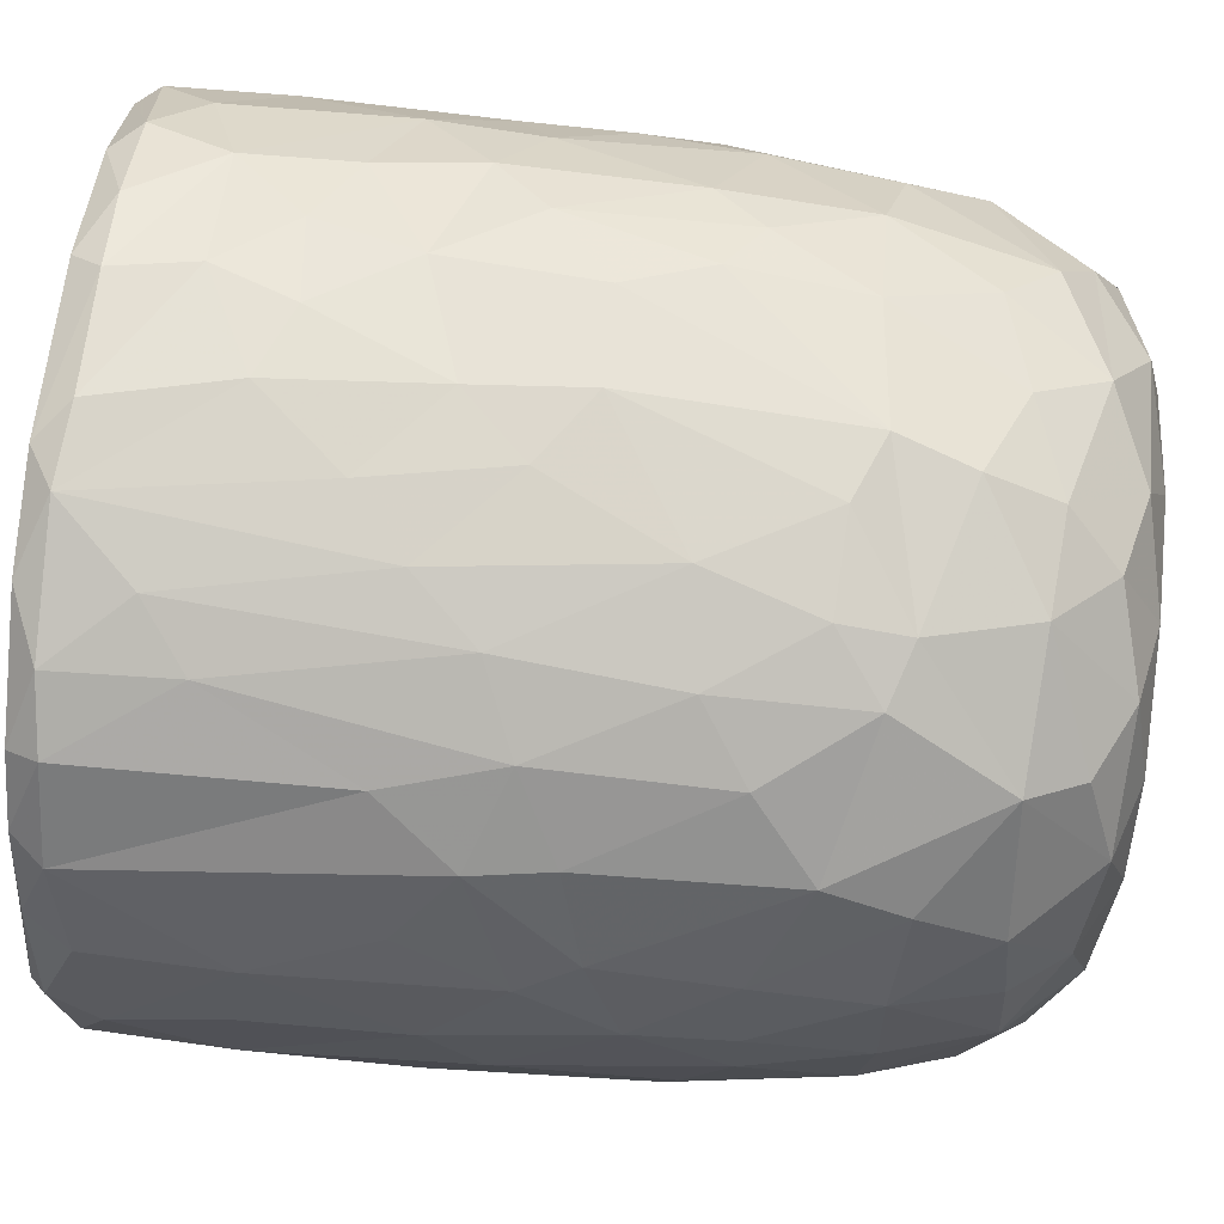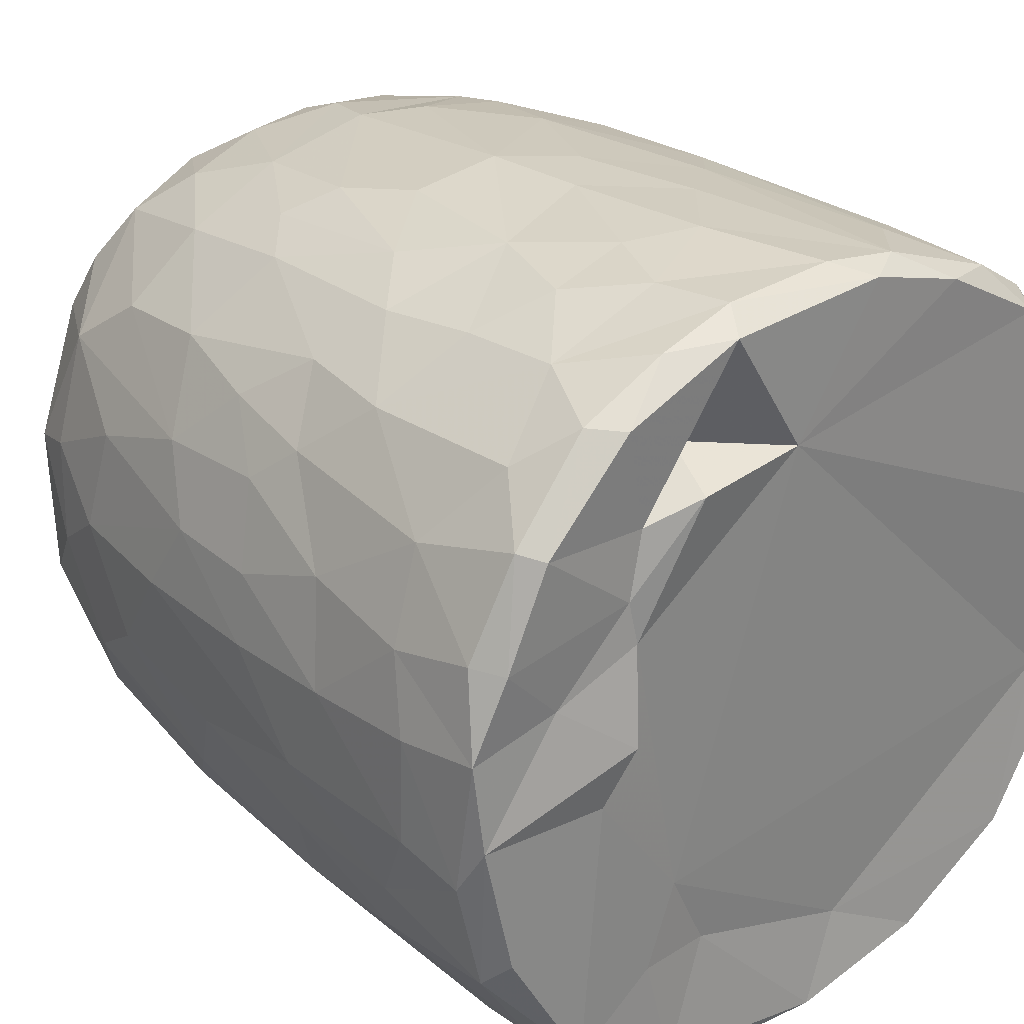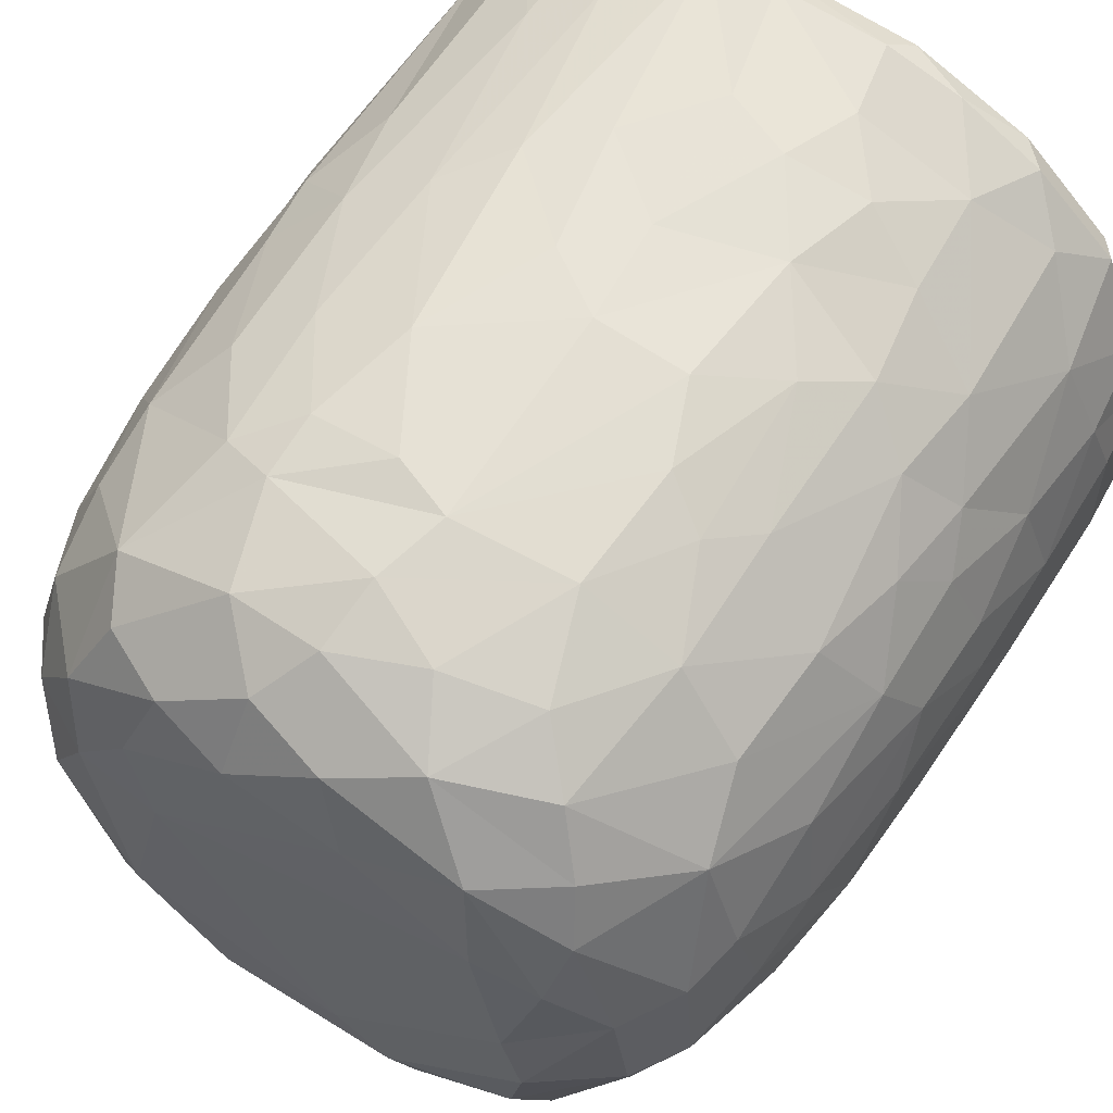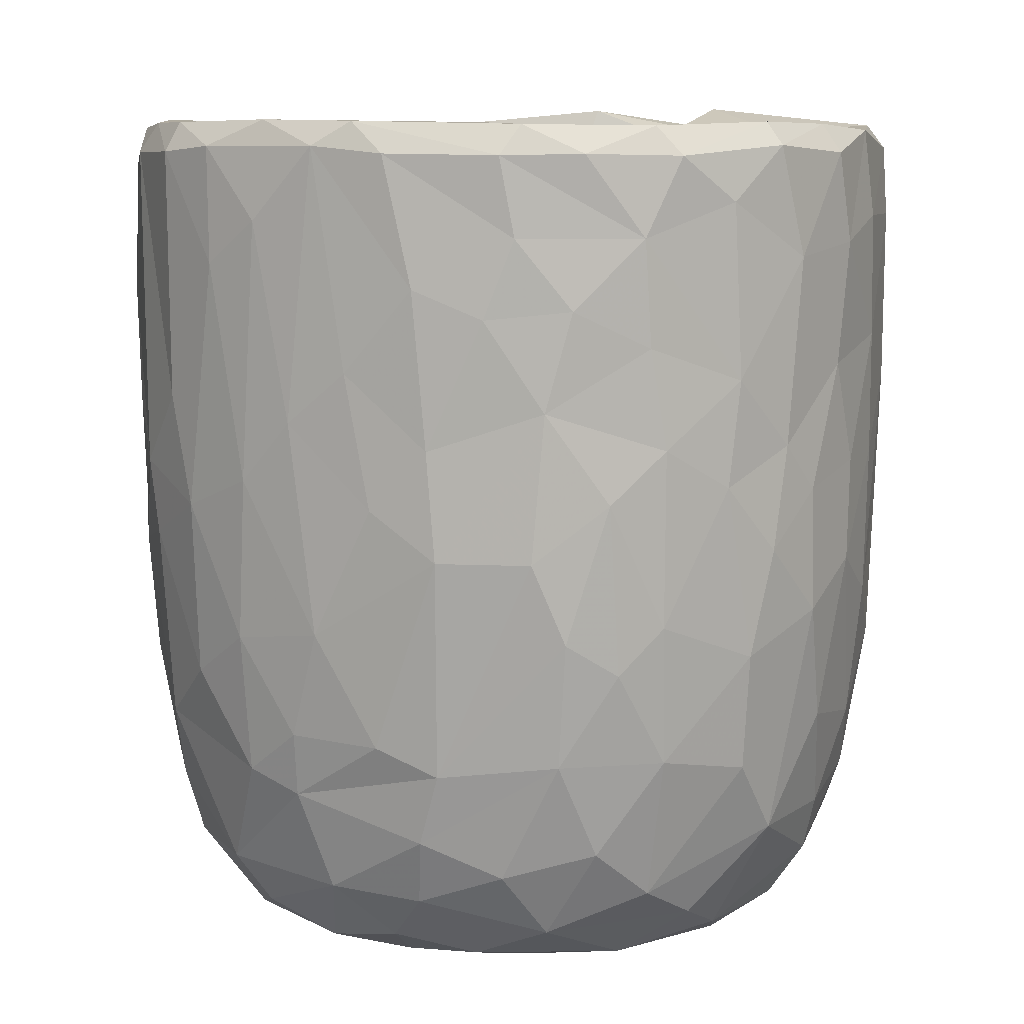
<metadata>
{"format":"obj","ext":"obj","renderer":"f3d","projection":"perspective","resolution":1024,"background":"white","views":[{"elev":69.5,"azim":-84.2,"up":"+Z"},{"elev":27.9,"azim":140.3,"up":"+Z"},{"elev":59.0,"azim":32.0,"up":"+Z"},{"elev":8.8,"azim":15.1,"up":"+Y"}]}
</metadata>
<code>
v 0.1369 -0.06005 -0.9051
v 0.1612 -0.1937 -0.8915
v -0.0655 0.07835 -0.9211
v 0.2046 0.2176 -0.9085
v 0.1722 0.4605 -0.906
v -0.08434 0.5113 -0.9078
v -0.2253 0.3129 -0.8887
v 0.1651 0.813 -0.9053
v -0.08779 0.8188 -0.9129
v -0.3115 0.5312 -0.8716
v 0.2994 0.7379 -0.878
v -0.00914 0.9506 -0.9128
v -0.2677 0.931 -0.8877
v -0.004591 -0.4068 -0.8736
v 0.1634 -0.5707 -0.8345
v -0.162 -0.5756 -0.8383
v -0.1498 -0.2467 -0.8819
v -0.4071 -0.298 -0.8097
v -0.2446 0.02889 -0.8873
v 0.387 0.02675 -0.8503
v -0.4004 0.2296 -0.8344
v 0.377 0.515 -0.8473
v 0.2831 0.9773 -0.8662
v -0.05565 0.9925 -0.8763
v -0.361 -0.5128 -0.7882
v 0.3194 -0.353 -0.8316
v -0.4705 -0.02017 -0.7948
v 0.4719 0.2305 -0.8117
v 0.5044 0.4961 -0.7861
v -0.4715 0.5762 -0.8102
v 0.4813 0.7235 -0.8035
v -0.4967 0.9226 -0.8064
v 0.4678 0.9293 -0.8137
v -0.3836 0.9924 -0.8087
v 0.3694 0.9933 -0.8065
v -0.1326 -0.7629 -0.7787
v 0.1498 -0.7838 -0.7682
v -0.3258 -0.686 -0.76
v 0.4773 -0.4714 -0.748
v 0.5378 -0.1942 -0.7467
v -0.6152 -0.2105 -0.6852
v 0.5213 -0.001317 -0.771
v -0.5281 0.3022 -0.7736
v 0.6685 0.7419 -0.6754
v 0.3906 -0.6775 -0.7346
v -0.5963 -0.5388 -0.6522
v 0.6533 0.3523 -0.68
v -0.6542 0.5967 -0.6856
v 0.6283 0.9979 -0.6691
v -0.1473 0.9678 -0.6786
v -0.2969 -0.938 -0.5826
v -0.4022 -0.8156 -0.6668
v -0.07131 -0.9315 -0.6636
v 0.09663 -0.8845 -0.6962
v 0.362 -0.8853 -0.6277
v -0.5343 -0.6953 -0.638
v 0.5811 -0.6967 -0.6077
v 0.6442 -0.3255 -0.6458
v 0.663 0.09138 -0.6681
v -0.6668 0.2452 -0.6642
v -0.742 0.9187 -0.5889
v -0.6542 0.9962 -0.6345
v 0.4357 0.9881 -0.5436
v 0.722 0.9411 -0.598
v 0.2401 -0.9544 -0.5773
v -0.46 -0.8834 -0.549
v -0.7608 -0.236 -0.5132
v 0.7918 0.2876 -0.5084
v -0.7672 0.9714 -0.2577
v 0.2672 0.9726 -0.5478
v 0.1971 -0.9912 -0.4874
v 0.5493 -0.895 -0.462
v 0.7899 -0.148 -0.4749
v -0.8063 0.1823 -0.4755
v -0.7931 0.7182 -0.4939
v 0.3621 0.9836 -0.3604
v -0.2232 -0.9868 -0.4839
v -0.6555 -0.7907 -0.4476
v 0.7448 -0.5782 -0.4384
v -0.8092 0.4429 -0.481
v 0.8168 0.5937 -0.4715
v -0.7651 0.9906 -0.464
v 0.4881 -0.9587 -0.3955
v -0.5164 -0.9435 -0.3992
v 0.6673 -0.7673 -0.4404
v -0.8241 -0.08475 -0.4018
v 0.8472 0.9393 -0.4089
v -0.7715 -0.558 -0.3952
v 0.07632 -1 -0.3854
v -0.4234 -0.9976 -0.2637
v -0.8607 -0.1783 -0.299
v 0.8352 -0.06765 -0.3856
v 0.8775 0.3582 -0.3068
v -0.8586 0.9291 -0.3456
v 0.8079 0.991 -0.3572
v 0.7128 -0.8679 -0.1554
v 0.8335 -0.4706 -0.2623
v 0.5332 -0.9839 -0.1853
v -0.6825 -0.8683 -0.2418
v -0.7708 -0.7369 -0.217
v -0.8869 0.2908 -0.2693
v 0.8832 0.6735 -0.3052
v -0.8737 0.7025 -0.3055
v 0.5796 0.9982 -0.07132
v 0.7837 -0.7364 -0.184
v -0.8432 -0.5398 -0.1573
v 0.8872 -0.2709 -0.1314
v 0.8915 0.04503 -0.2023
v 0.9027 0.9337 -0.1591
v 0.07354 0.9954 0.5738
v -0.9121 0.9358 -0.1045
v -0.8623 0.9839 -0.2021
v 0.4917 -0.991 -0.01323
v -0.6279 -0.9512 -0.01768
v 0.9123 0.3858 -0.1332
v -0.9187 0.6335 -0.1267
v 0.874 0.9876 -0.05887
v -0.8798 -0.2056 -0.1836
v -0.916 0.157 -0.0527
v 0.9163 0.7743 -0.1227
v -0.3111 -1.004 0.1698
v -0.777 -0.7911 0.0334
v 0.8421 -0.5874 -0.02761
v -0.8869 -0.307 0.01382
v -0.8743 1.001 0.1216
v 0.426 -0.9915 0.313
v 0.9022 -0.1286 0.07366
v 0.9137 0.4959 0.09217
v 0.5158 1.027 0.05687
v -0.5076 -0.9865 0.2011
v 0.7792 -0.7662 0.1546
v 0.8689 -0.4326 0.08013
v 0.9112 0.2138 0.07591
v -0.9114 0.2745 0.1184
v -0.9262 0.8667 0.05286
v 0.4893 0.9901 0.2711
v 0.6921 -0.8951 0.127
v -0.6644 -0.8976 0.2239
v -0.8441 -0.567 0.05254
v 0.8121 -0.636 0.1904
v -0.9185 0.63 0.1252
v -0.9063 0.9683 0.1331
v 0.9137 0.7783 0.1163
v 0.5684 -0.9588 0.2469
v -0.8732 -0.3104 0.1636
v -0.8886 -0.09698 0.1905
v 0.8943 0.9771 0.1439
v 0.685 0.9764 0.1861
v -0.7471 -0.7808 0.2203
v -0.8118 -0.5633 0.2866
v 0.8828 -0.025 0.2397
v 0.8303 -0.3945 0.307
v -0.8636 0.1025 0.3305
v 0.8875 0.2093 0.2352
v 0.8824 0.7228 0.2855
v 0.8645 0.443 0.3206
v -0.8791 0.5916 0.3322
v -0.8695 0.8924 0.3305
v 0.819 0.9916 0.322
v -0.8252 -0.3047 0.3618
v 0.8634 0.927 0.3318
v 0.5059 0.9822 0.3662
v -0.3689 -0.993 0.3717
v 0.6 -0.8977 0.3918
v -0.7012 -0.7621 0.3949
v -0.5378 -0.936 0.4043
v 0.1477 -0.9928 0.4738
v 0.738 -0.6407 0.4365
v 0.8286 -0.1232 0.3992
v -0.8279 -0.02021 0.4121
v 0.8259 0.1618 0.4192
v -0.819 0.982 0.3869
v -0.1211 -0.9882 0.5142
v -0.8209 0.3248 0.448
v 0.8048 0.696 0.4838
v 0.395 -0.9494 0.5181
v -0.706 -0.5859 0.4984
v 0.6949 -0.4718 0.5568
v -0.7772 0.9266 0.529
v -0.7203 0.9937 0.5489
v 0.3463 1.02 0.5579
v 0.7256 0.9965 0.5375
v -0.2943 -0.9501 0.5695
v 0.5652 -0.8357 0.5229
v 0.7147 -0.2047 0.5851
v 0.7577 0.03516 0.5426
v -0.7377 0.1996 0.6016
v 0.7795 0.2717 0.5089
v 0.764 0.945 0.5494
v -0.613 0.9956 0.6741
v -0.4529 -0.8708 0.5825
v -0.5172 -0.7492 0.6423
v -0.6943 -0.4148 0.5799
v 0.4667 0.9717 0.5119
v 0.07935 -0.9438 0.6327
v -0.7147 0.02941 0.6093
v 0.6716 0.1897 0.6534
v 0.6942 0.4294 0.6396
v 0.2651 -0.8603 0.6913
v 0.494 -0.76 0.6491
v -0.1043 -0.8966 0.6853
v 0.5428 -0.4327 0.7128
v -0.6389 0.9288 0.7045
v -0.6331 0.3649 0.7051
v 0.6797 0.8226 0.6548
v 0.3105 0.88 0.6154
v 0.5187 0.9878 0.74
v -0.2308 -0.7663 0.7624
v -0.573 -0.2819 0.7121
v 0.5522 0.282 0.7602
v 0.5798 0.9233 0.7437
v 0.3942 -0.6516 0.7435
v -0.4264 -0.4963 0.7683
v -0.5756 0.118 0.7444
v 0.547 -0.1169 0.7475
v -0.01659 -0.7831 0.7749
v -0.3 -0.5396 0.8055
v -0.437 -0.1782 0.802
v 0.5195 0.5074 0.7784
v 0.5083 0.7464 0.791
v -0.4969 0.6804 0.799
v -0.5033 0.9426 0.7904
v -0.3558 1.001 0.8174
v 0.2466 0.9911 0.8538
v 0.1841 -0.7104 0.7858
v 0.3247 -0.4336 0.8195
v 0.4547 -0.2222 0.7918
v 0.003832 -0.628 0.8333
v -0.298 -0.3935 0.8324
v 0.3471 -0.1475 0.8477
v 0.4399 0.1643 0.8207
v -0.4111 0.1913 0.8331
v 0.304 0.3678 0.8701
v 0.363 0.5902 0.8553
v -0.3708 0.7785 0.8551
v 0.3856 0.9278 0.8416
v 0.05347 -0.4637 0.8602
v -0.08978 -0.4038 0.8644
v -0.2295 -0.1489 0.8726
v 0.2765 0.03422 0.8779
v -0.2862 0.3309 0.8758
v 0.2411 0.7468 0.8886
v -0.2181 0.9442 0.8959
v -0.1281 0.9979 0.8825
v 0.06355 0.03355 0.9043
v -0.08918 0.1435 0.8982
v 0.04443 0.2811 0.9057
v -0.1451 0.4478 0.8996
v 0.1731 0.5709 0.8999
v 0.2088 0.9249 0.897
v -0.04965 0.9282 0.9143
v 0.01604 0.6357 0.9151
f 1 2 3
f 1 3 4
f 3 5 4
f 3 6 5
f 7 6 3
f 6 8 5
f 9 6 10
f 6 9 8
f 11 5 8
f 8 9 12
f 9 13 12
f 14 2 15
f 16 17 14
f 14 17 2
f 17 18 19
f 19 3 17
f 17 3 2
f 2 1 20
f 20 1 4
f 19 21 7
f 7 3 19
f 5 22 4
f 10 6 7
f 11 22 5
f 10 13 9
f 8 12 23
f 8 23 11
f 24 12 13
f 12 24 23
f 16 14 15
f 25 18 16
f 15 2 26
f 18 17 16
f 2 20 26
f 27 19 18
f 27 21 19
f 20 4 28
f 4 22 28
f 21 10 7
f 29 28 22
f 30 10 21
f 31 22 11
f 30 13 10
f 32 13 30
f 11 33 31
f 23 33 11
f 34 13 32
f 34 24 13
f 35 33 23
f 24 35 23
f 36 16 37
f 16 15 37
f 38 16 36
f 38 25 16
f 39 26 40
f 27 18 41
f 26 20 40
f 20 42 40
f 20 28 42
f 27 43 21
f 30 21 43
f 31 29 22
f 29 31 44
f 37 15 45
f 25 38 46
f 39 45 15
f 26 39 15
f 29 47 28
f 30 43 48
f 47 29 44
f 48 32 30
f 31 33 44
f 44 33 49
f 49 33 35
f 34 50 24
f 51 52 53
f 52 36 53
f 53 36 37
f 53 37 54
f 52 38 36
f 37 45 55
f 46 38 56
f 57 45 39
f 18 25 46
f 58 39 40
f 42 28 59
f 60 43 27
f 59 28 47
f 61 32 48
f 32 62 34
f 63 49 35
f 37 55 54
f 57 55 45
f 52 56 38
f 39 58 57
f 18 46 41
f 59 40 42
f 41 60 27
f 48 43 60
f 64 44 49
f 62 32 61
f 62 50 34
f 54 65 53
f 55 65 54
f 66 56 52
f 40 59 58
f 41 67 60
f 59 47 68
f 68 47 44
f 62 69 50
f 50 70 24
f 70 35 24
f 35 70 63
f 65 71 53
f 66 52 51
f 57 72 55
f 41 46 67
f 73 58 59
f 60 67 74
f 75 61 48
f 76 70 50
f 77 51 53
f 78 56 66
f 46 56 78
f 58 79 57
f 58 73 79
f 73 59 68
f 48 80 75
f 44 81 68
f 44 64 81
f 62 61 82
f 82 69 62
f 50 69 76
f 77 53 71
f 55 83 65
f 72 83 55
f 66 84 78
f 85 72 57
f 86 74 67
f 80 48 60
f 80 60 74
f 64 87 81
f 49 87 64
f 84 66 51
f 78 88 46
f 88 67 46
f 89 77 71
f 51 90 84
f 90 51 77
f 83 71 65
f 79 85 57
f 91 86 67
f 73 68 92
f 68 81 93
f 94 61 75
f 61 94 82
f 70 76 63
f 87 49 95
f 96 72 85
f 73 97 79
f 68 93 92
f 98 89 71
f 78 84 99
f 78 100 88
f 91 67 88
f 92 97 73
f 91 74 86
f 80 74 101
f 102 93 81
f 80 103 75
f 87 102 81
f 76 104 63
f 83 98 71
f 96 83 72
f 96 85 105
f 85 79 105
f 79 97 105
f 106 91 88
f 92 107 97
f 91 101 74
f 93 108 92
f 80 101 103
f 103 94 75
f 87 109 102
f 110 76 69
f 63 104 49
f 98 83 96
f 99 100 78
f 106 88 100
f 92 108 107
f 111 94 103
f 82 94 112
f 89 90 77
f 113 89 98
f 99 84 114
f 102 115 93
f 103 101 116
f 95 117 87
f 117 109 87
f 112 69 82
f 91 106 118
f 119 91 118
f 119 101 91
f 115 108 93
f 109 120 102
f 111 112 94
f 49 104 95
f 104 117 95
f 114 84 90
f 116 101 119
f 115 102 120
f 103 116 111
f 89 121 90
f 99 122 100
f 97 123 105
f 97 107 123
f 118 106 124
f 111 125 112
f 126 121 89
f 113 126 89
f 122 99 114
f 122 106 100
f 108 127 107
f 124 119 118
f 120 128 115
f 125 69 112
f 129 117 104
f 90 130 114
f 131 96 105
f 107 132 123
f 115 127 108
f 115 133 127
f 134 116 119
f 135 111 116
f 110 136 76
f 136 104 76
f 121 130 90
f 113 98 137
f 96 137 98
f 122 114 138
f 105 123 131
f 106 122 139
f 139 124 106
f 132 140 123
f 141 116 134
f 141 135 116
f 142 111 135
f 109 143 120
f 111 142 125
f 136 129 104
f 144 113 137
f 96 131 137
f 140 131 123
f 145 124 139
f 107 127 132
f 128 133 115
f 138 114 130
f 146 124 145
f 124 146 119
f 134 119 146
f 120 143 128
f 109 147 143
f 109 117 147
f 148 117 129
f 138 149 122
f 122 150 139
f 127 151 132
f 133 151 127
f 148 147 117
f 126 113 144
f 150 122 149
f 145 139 150
f 132 152 140
f 152 132 151
f 153 134 146
f 133 154 151
f 147 155 143
f 136 148 129
f 154 128 156
f 133 128 154
f 157 141 134
f 156 128 155
f 155 128 143
f 157 135 141
f 158 142 135
f 148 159 147
f 160 145 150
f 157 134 153
f 158 135 157
f 147 161 155
f 136 162 148
f 163 130 121
f 164 144 137
f 138 165 149
f 164 137 131
f 165 150 149
f 160 146 145
f 159 161 147
f 125 110 69
f 162 159 148
f 163 166 130
f 167 121 126
f 138 130 166
f 168 164 131
f 168 131 140
f 151 169 152
f 170 146 160
f 153 146 170
f 154 156 171
f 172 142 158
f 142 172 125
f 173 163 121
f 152 168 140
f 154 171 151
f 174 157 153
f 175 156 155
f 175 155 161
f 176 167 126
f 176 126 144
f 164 176 144
f 165 138 166
f 177 150 165
f 169 168 152
f 169 178 168
f 151 171 169
f 179 158 157
f 172 180 125
f 181 136 110
f 162 182 159
f 167 173 121
f 183 166 163
f 164 168 184
f 177 160 150
f 178 169 185
f 186 169 171
f 153 170 187
f 153 187 174
f 156 188 171
f 175 188 156
f 161 189 175
f 189 159 182
f 189 161 159
f 180 190 125
f 181 162 136
f 163 173 183
f 166 183 191
f 184 176 164
f 166 192 165
f 191 192 166
f 193 160 177
f 185 169 186
f 171 188 186
f 179 172 158
f 172 179 180
f 190 110 125
f 194 182 162
f 181 194 162
f 195 167 176
f 177 165 192
f 193 170 160
f 170 196 187
f 197 186 188
f 198 188 175
f 179 157 187
f 187 157 174
f 195 173 167
f 199 195 176
f 168 200 184
f 193 177 192
f 200 168 178
f 196 170 193
f 173 201 183
f 184 199 176
f 178 185 202
f 186 197 185
f 188 198 197
f 203 179 204
f 189 205 175
f 203 180 179
f 110 206 181
f 181 206 194
f 194 207 182
f 201 173 195
f 183 208 191
f 208 183 201
f 184 200 199
f 202 200 178
f 196 193 209
f 197 198 210
f 179 187 204
f 198 175 205
f 203 190 180
f 189 182 211
f 208 192 191
f 199 200 212
f 200 202 212
f 192 213 193
f 193 213 209
f 214 196 209
f 185 197 215
f 187 196 214
f 189 211 205
f 182 207 211
f 195 216 201
f 195 199 216
f 217 213 192
f 209 213 218
f 185 215 202
f 209 218 214
f 197 210 215
f 214 204 187
f 219 198 220
f 205 220 198
f 203 204 221
f 211 220 205
f 190 203 222
f 190 223 110
f 224 194 206
f 201 216 208
f 225 216 199
f 217 192 208
f 212 225 199
f 225 212 226
f 202 226 212
f 226 202 227
f 215 227 202
f 214 221 204
f 198 219 210
f 222 203 221
f 223 190 222
f 224 207 194
f 228 208 216
f 225 228 216
f 217 208 228
f 213 217 229
f 213 229 218
f 230 227 231
f 215 231 227
f 232 214 218
f 210 231 215
f 221 214 232
f 210 219 233
f 220 234 219
f 221 235 222
f 236 220 211
f 207 224 236
f 207 236 211
f 110 224 206
f 225 226 228
f 237 228 226
f 237 217 228
f 238 229 217
f 238 217 237
f 230 237 226
f 229 238 239
f 227 230 226
f 229 239 218
f 240 230 231
f 232 218 239
f 210 233 231
f 235 232 241
f 235 221 232
f 219 234 233
f 220 242 234
f 235 243 222
f 243 223 222
f 243 244 223
f 223 244 110
f 244 224 110
f 245 238 237
f 239 238 245
f 240 245 237
f 240 237 230
f 246 239 245
f 241 232 239
f 241 239 246
f 233 247 245
f 233 245 240
f 231 233 240
f 248 241 246
f 248 243 241
f 234 249 233
f 243 235 241
f 242 249 234
f 250 242 220
f 220 236 250
f 224 250 236
f 244 243 251
f 244 251 250
f 224 244 250
f 247 246 245
f 248 246 247
f 252 248 247
f 252 247 249
f 233 249 247
f 243 248 252
f 251 243 252
f 252 249 242
f 251 252 242
f 250 251 242

</code>
